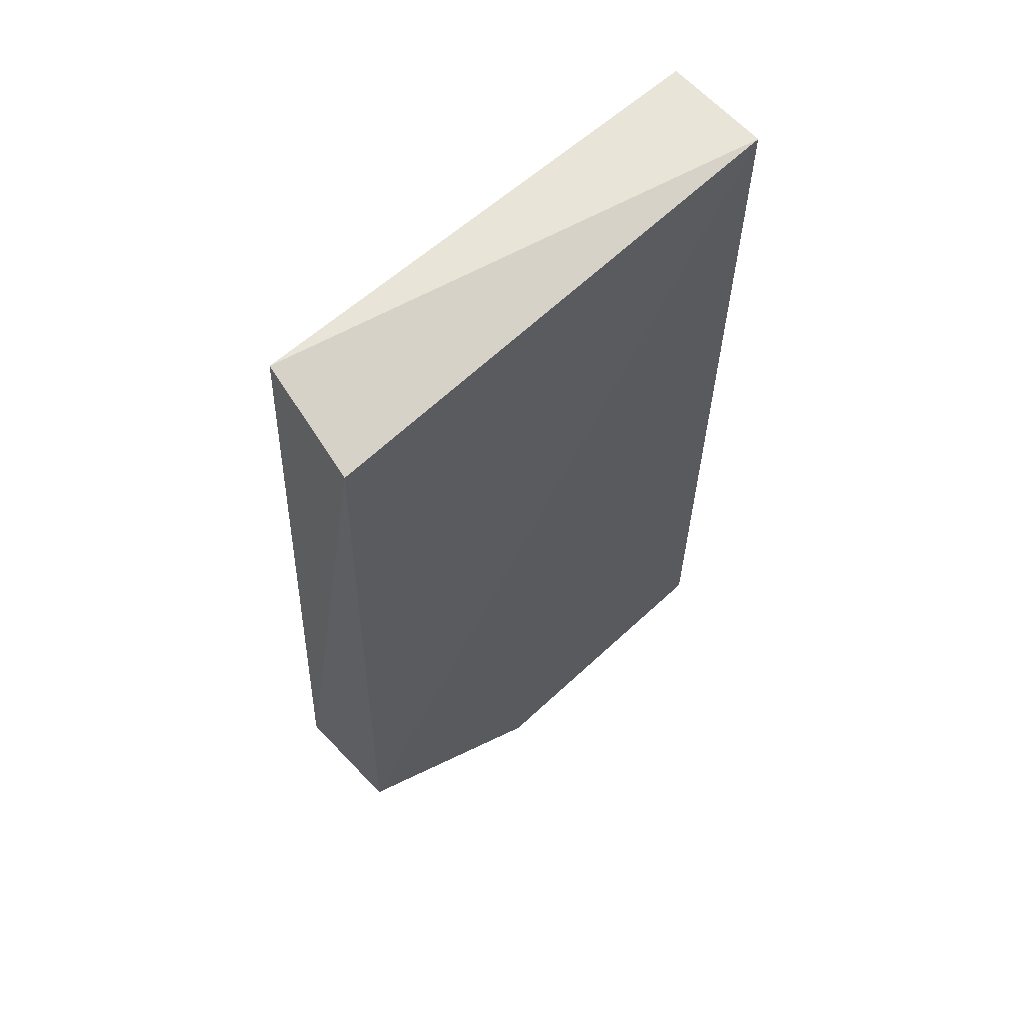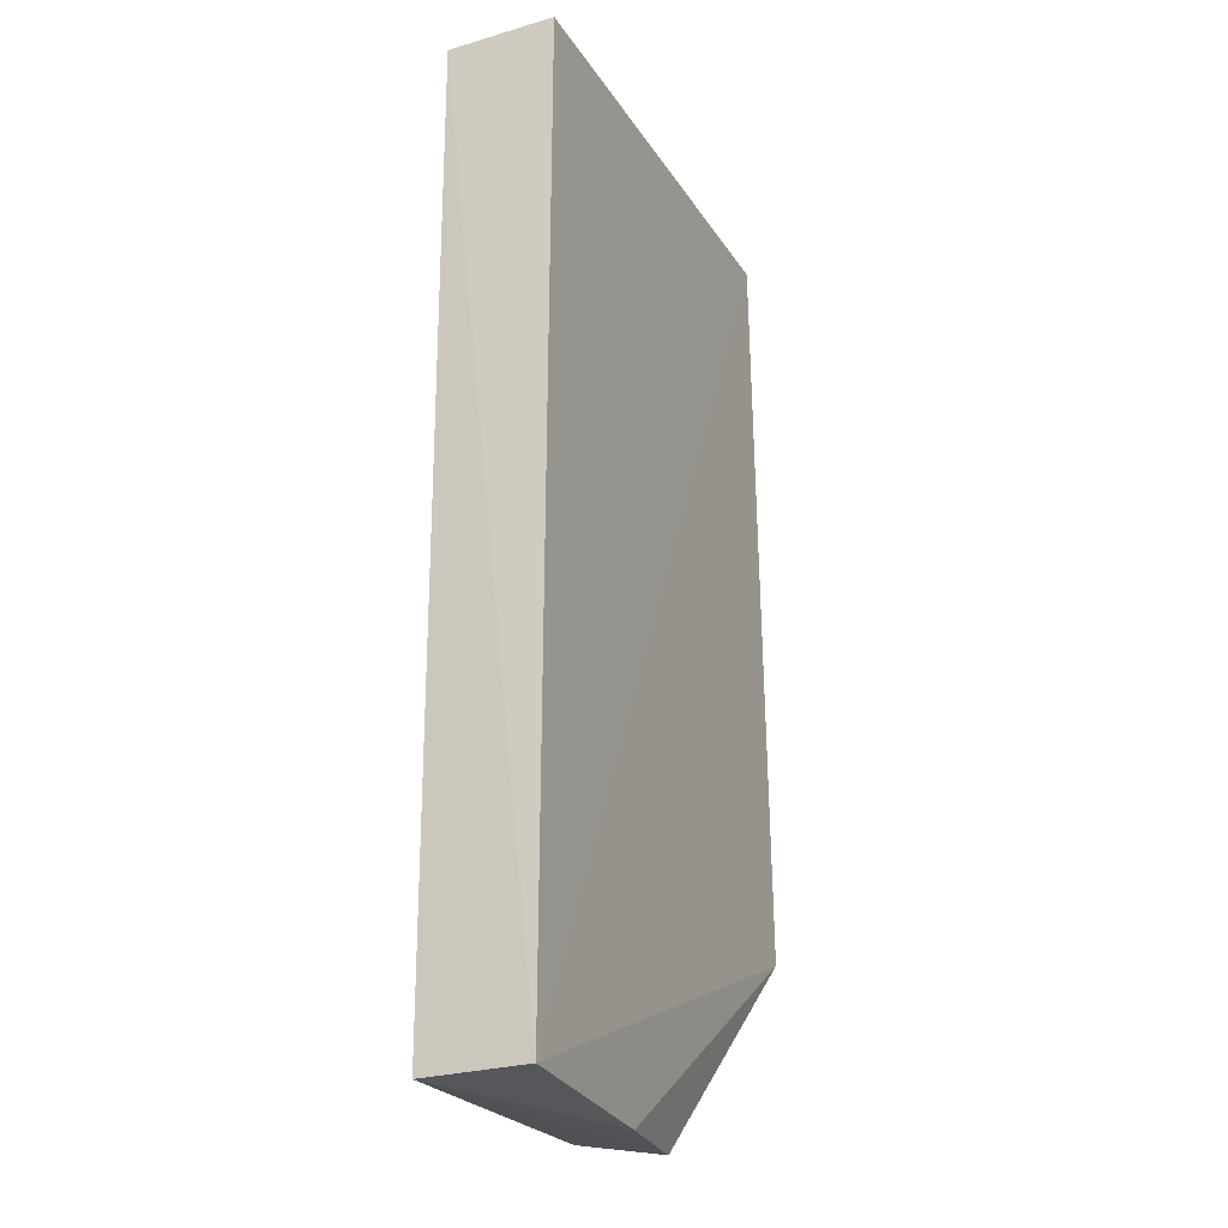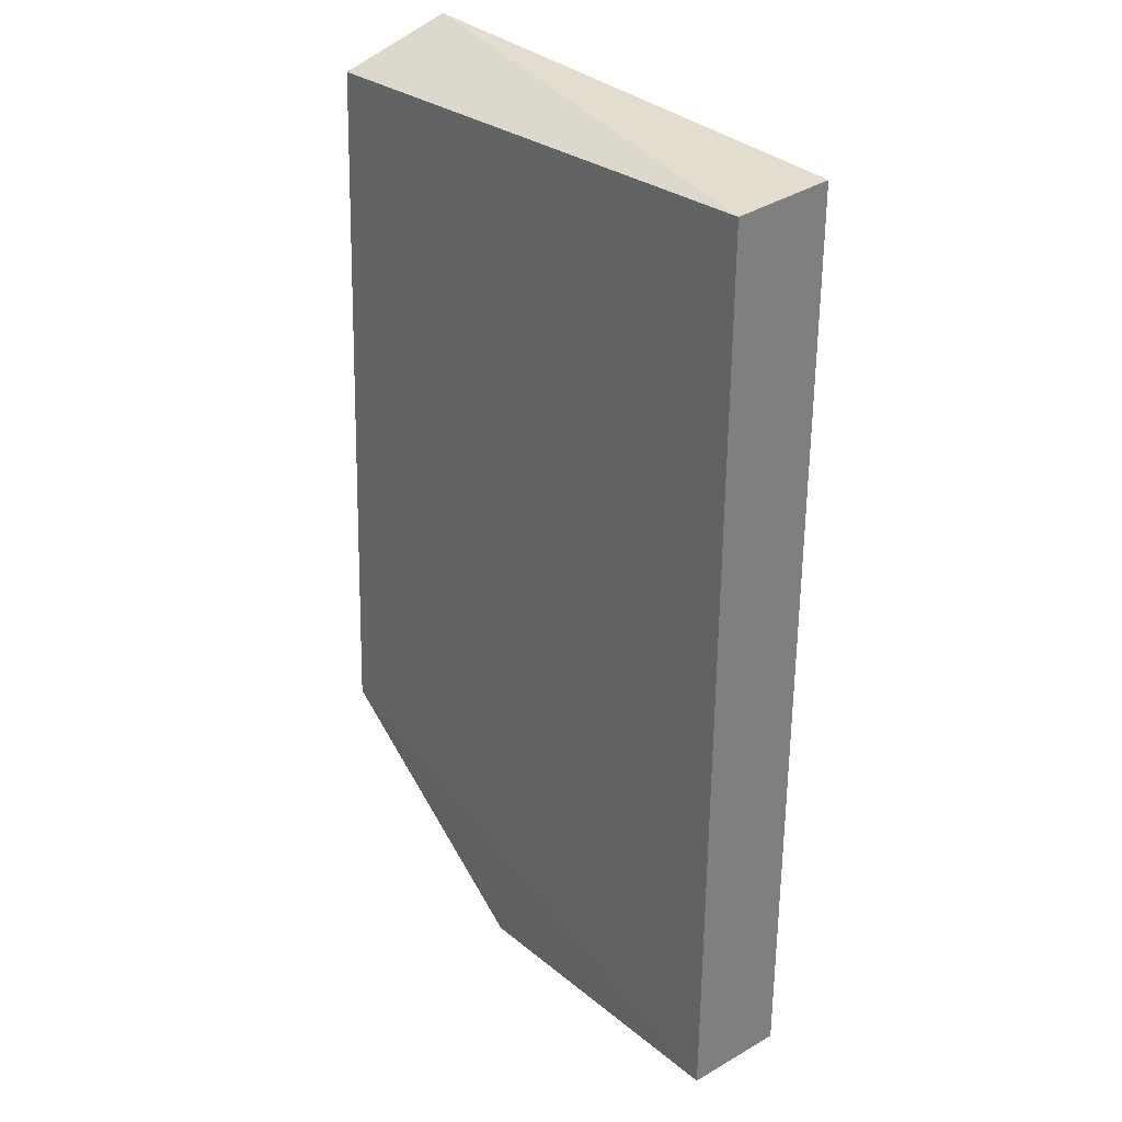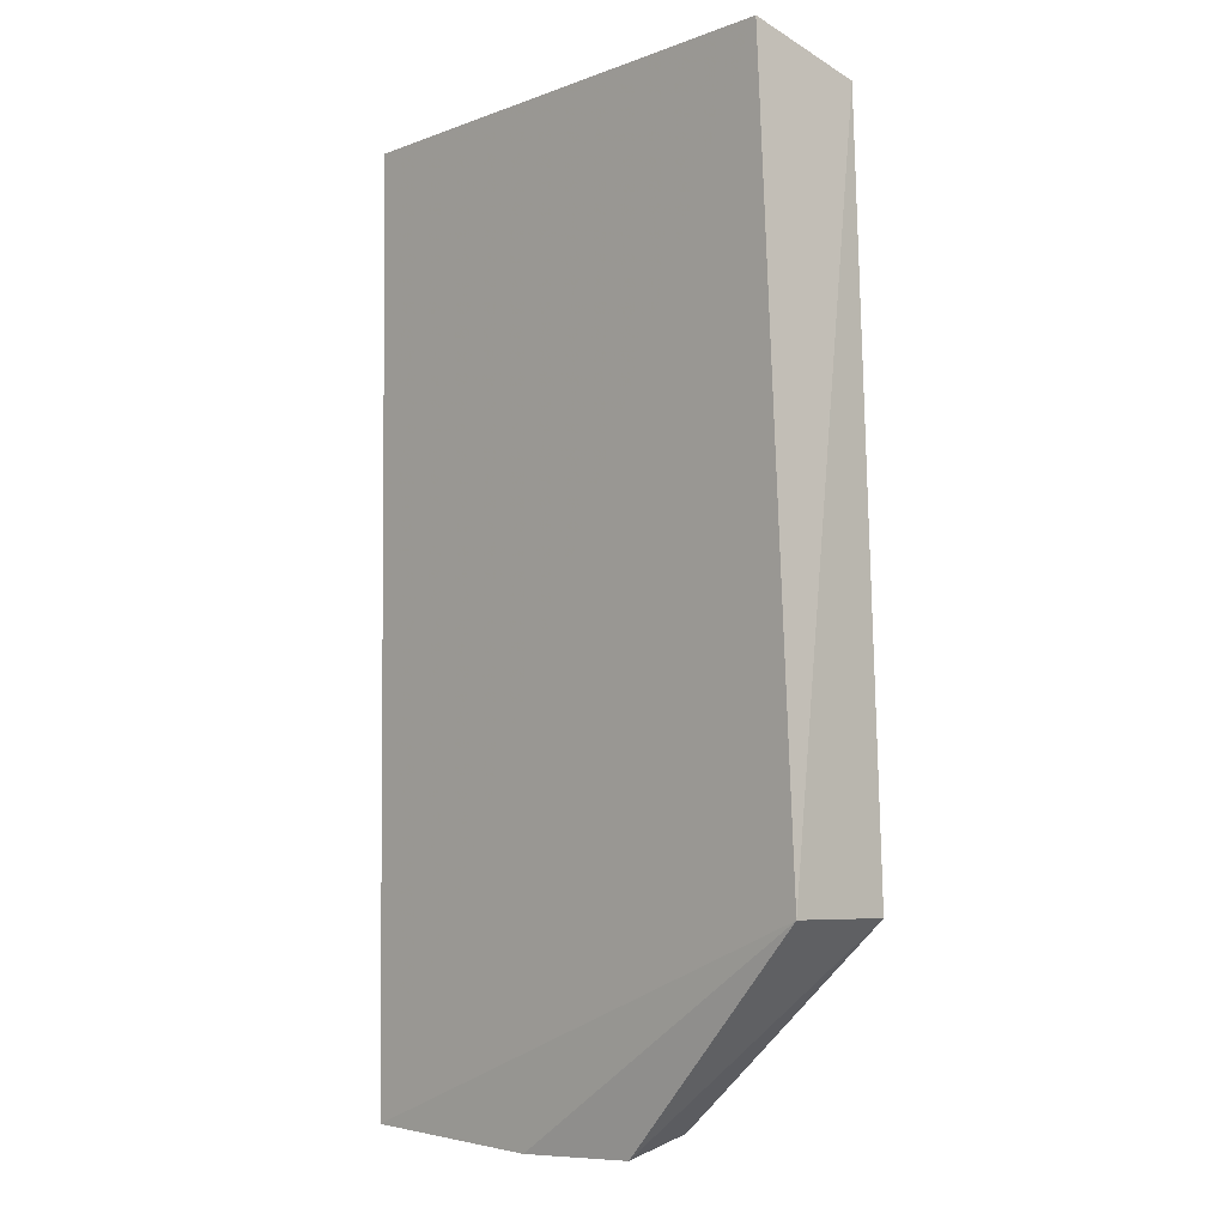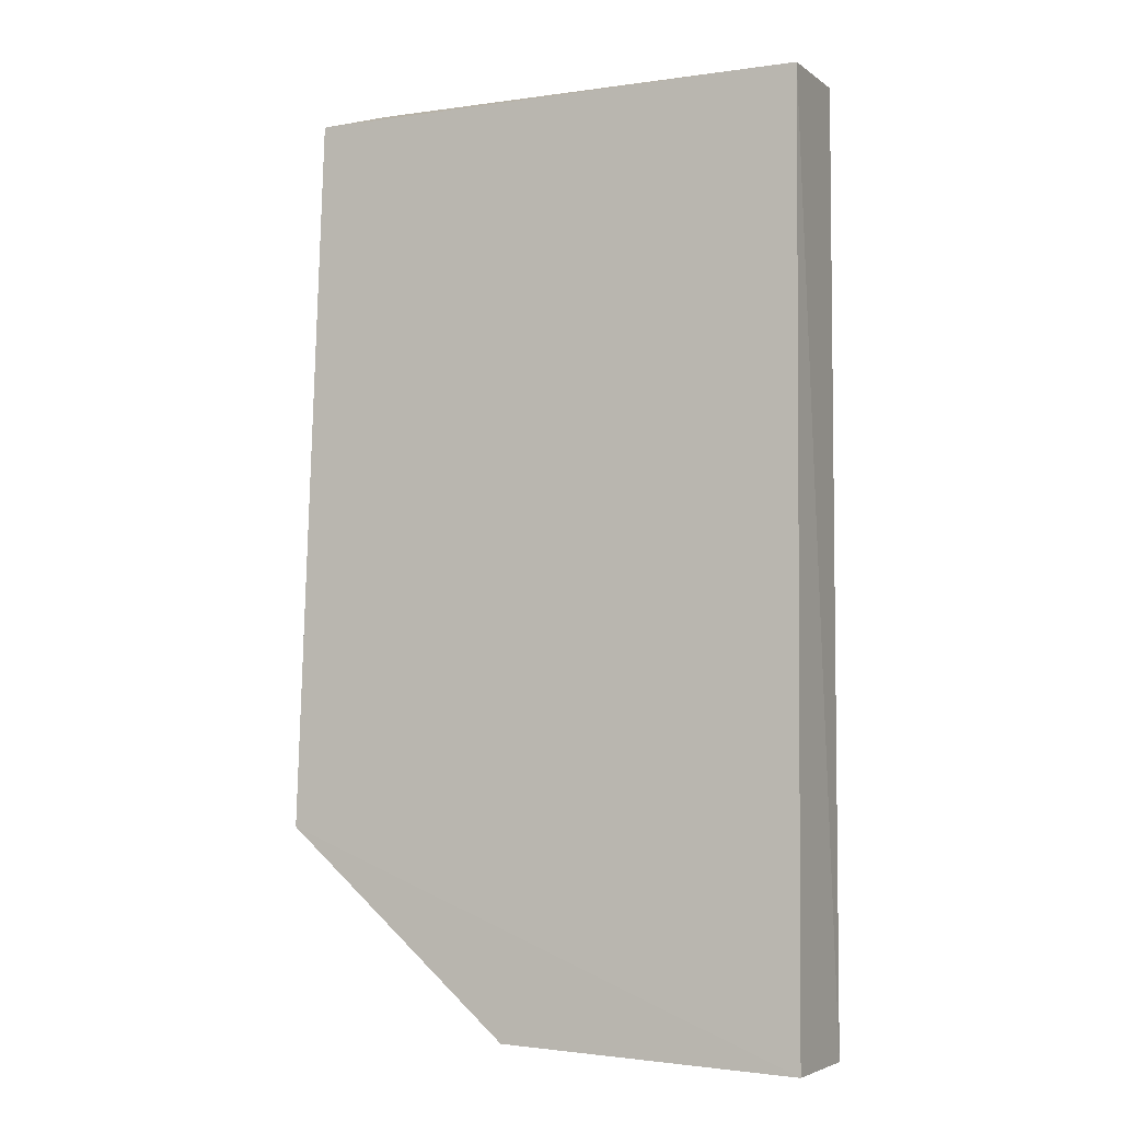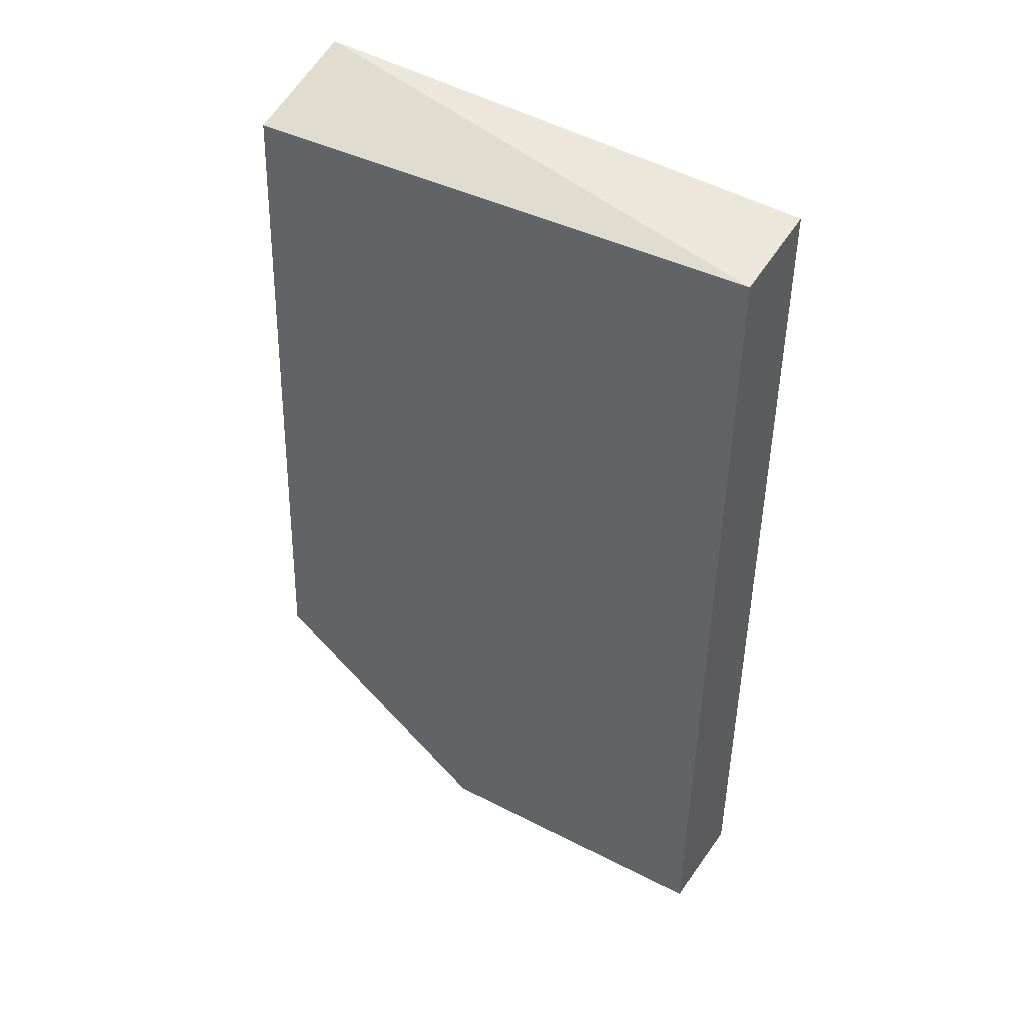
<metadata>
{"format":"obj","ext":"obj","renderer":"f3d","projection":"perspective","resolution":1024,"background":"white","views":[{"elev":62.3,"azim":136.2,"up":"+Y"},{"elev":-25.2,"azim":-67.0,"up":"+Y"},{"elev":31.3,"azim":-132.6,"up":"+Y"},{"elev":-3.5,"azim":45.6,"up":"+Y"},{"elev":-4.1,"azim":-156.6,"up":"+Y"},{"elev":46.0,"azim":-150.6,"up":"+Y"}]}
</metadata>
<code>
v -0.1026 -0.01068 0.009045
v -0.1 -0.06276 0.008818
v -0.09999 -0.063 0.001179
v -0.1368 -0.01275 0.001556
v -0.137 -0.07804 0.008723
v -0.1016 -0.01326 0.001606
v -0.1369 -0.01252 0.008906
v -0.1151 -0.07807 0.007099
v -0.1365 -0.07804 0.001562
v -0.1232 -0.07845 0.008338
v -0.1157 -0.07711 0.00141
f 5 2 1
f 6 3 4
f 6 4 1
f 6 1 2
f 6 2 3
f 7 5 1
f 7 1 4
f 7 4 5
f 8 3 2
f 9 5 4
f 9 4 3
f 10 8 2
f 10 2 5
f 10 9 8
f 10 5 9
f 11 9 3
f 11 3 8
f 11 8 9

</code>
